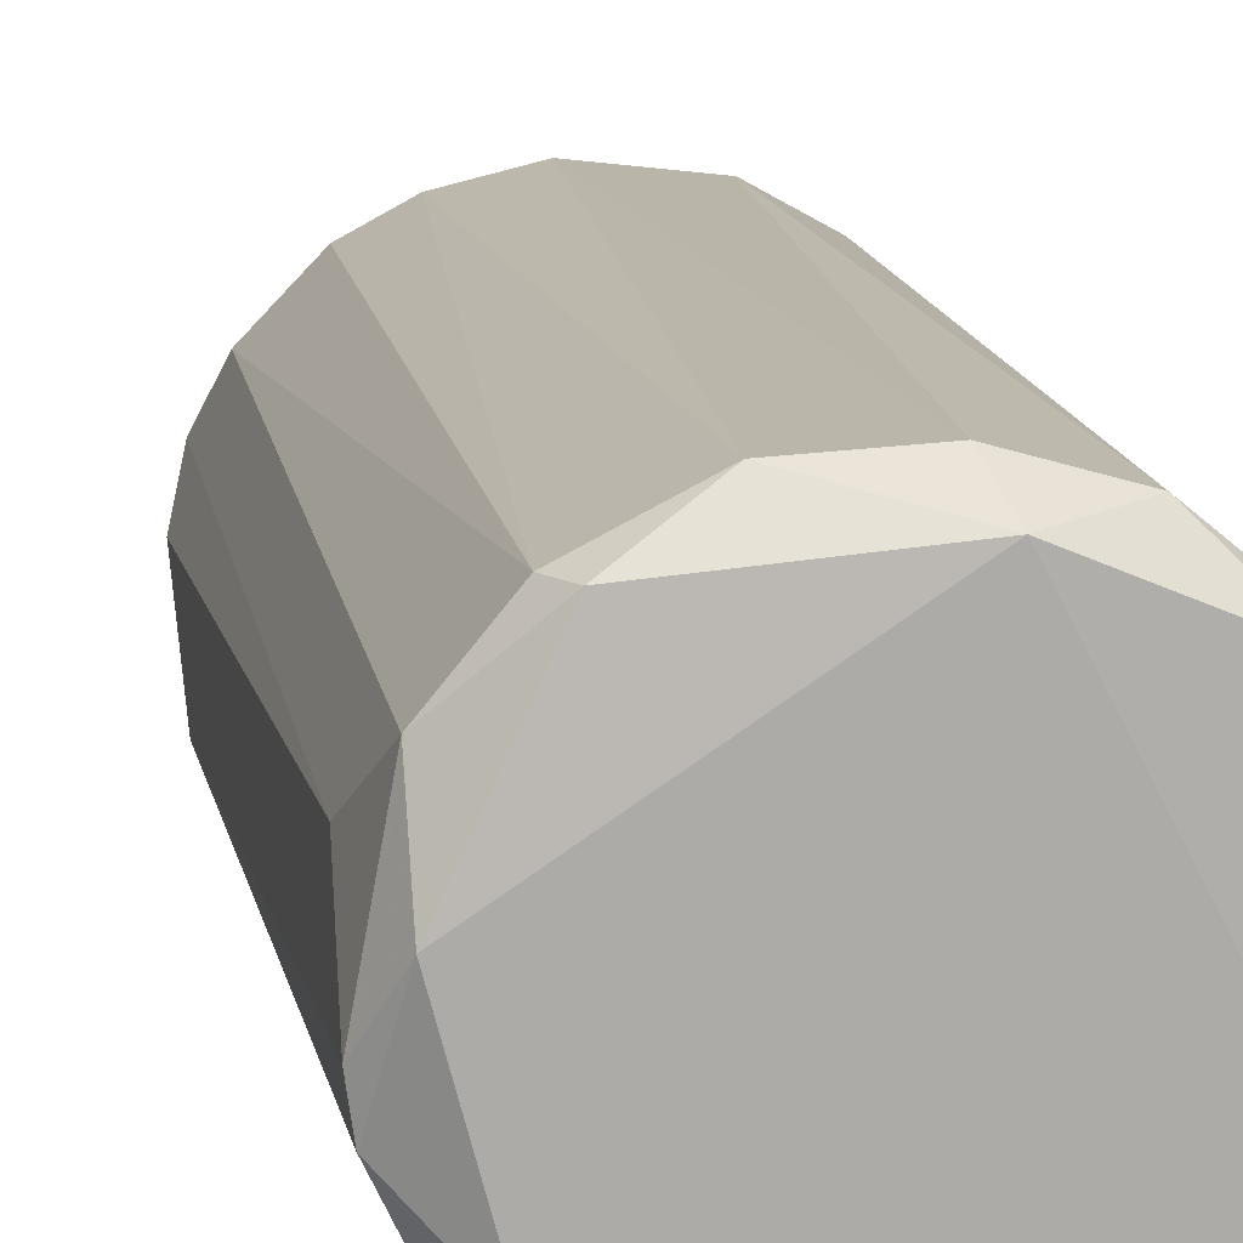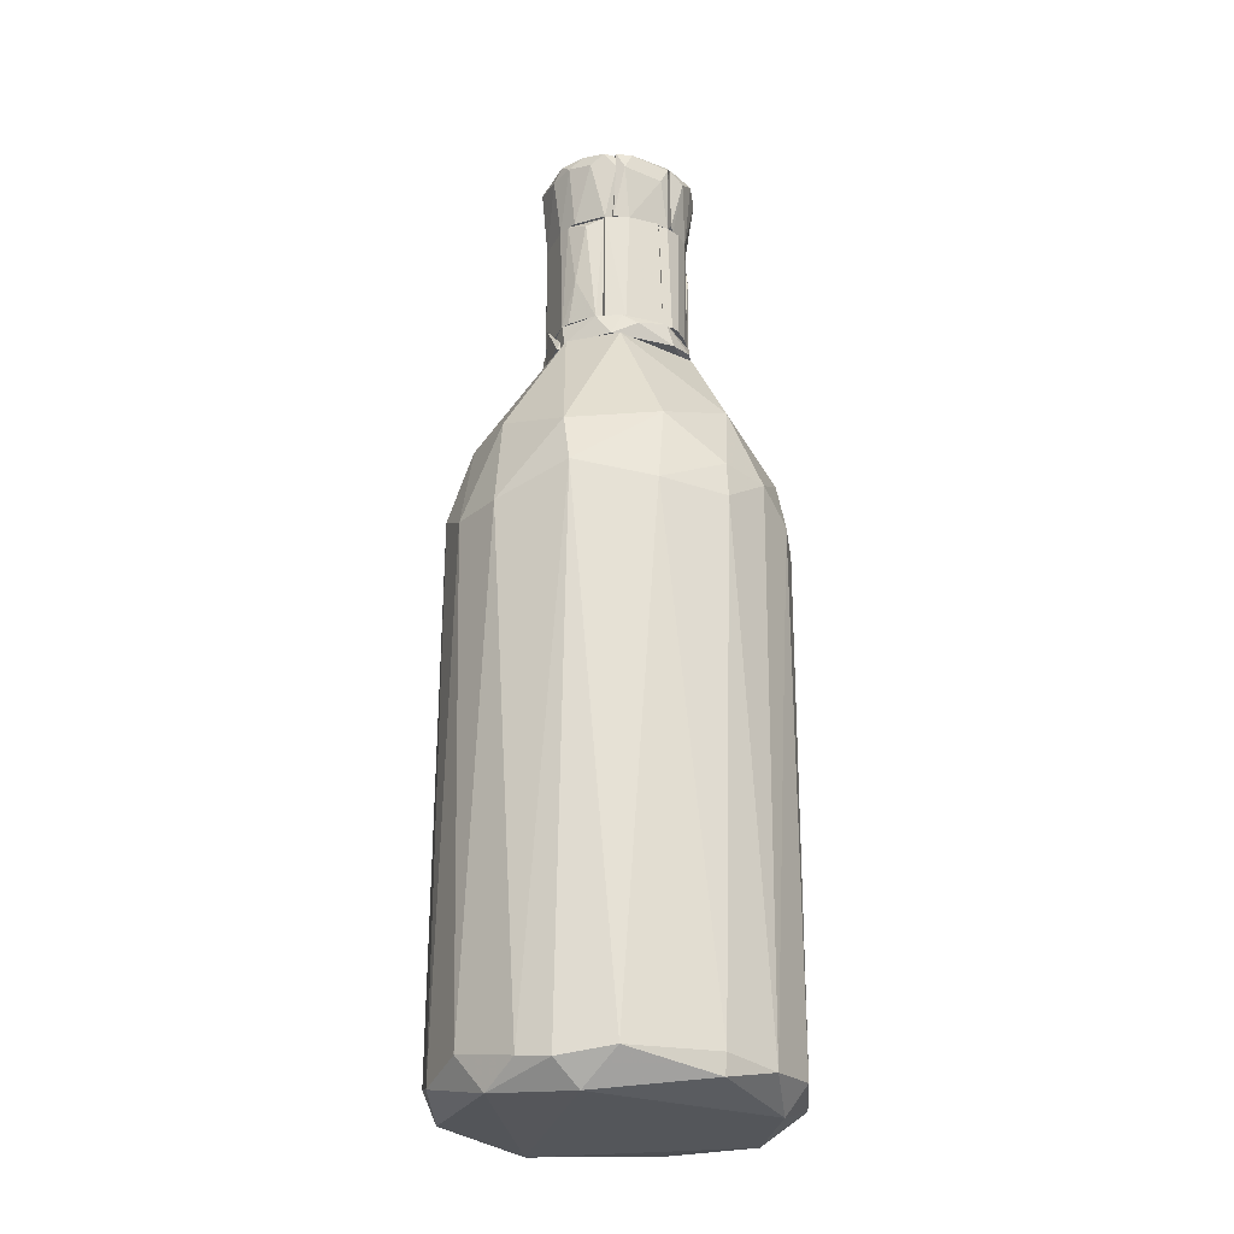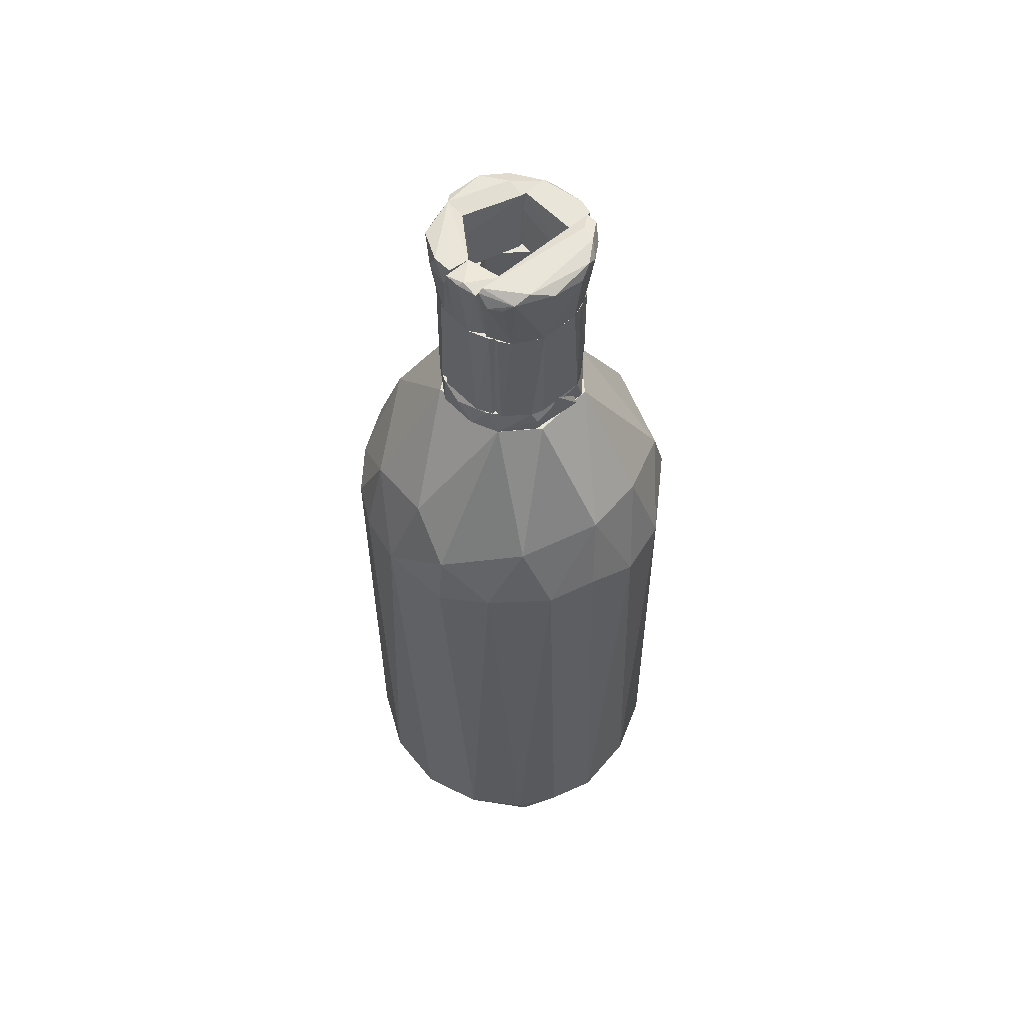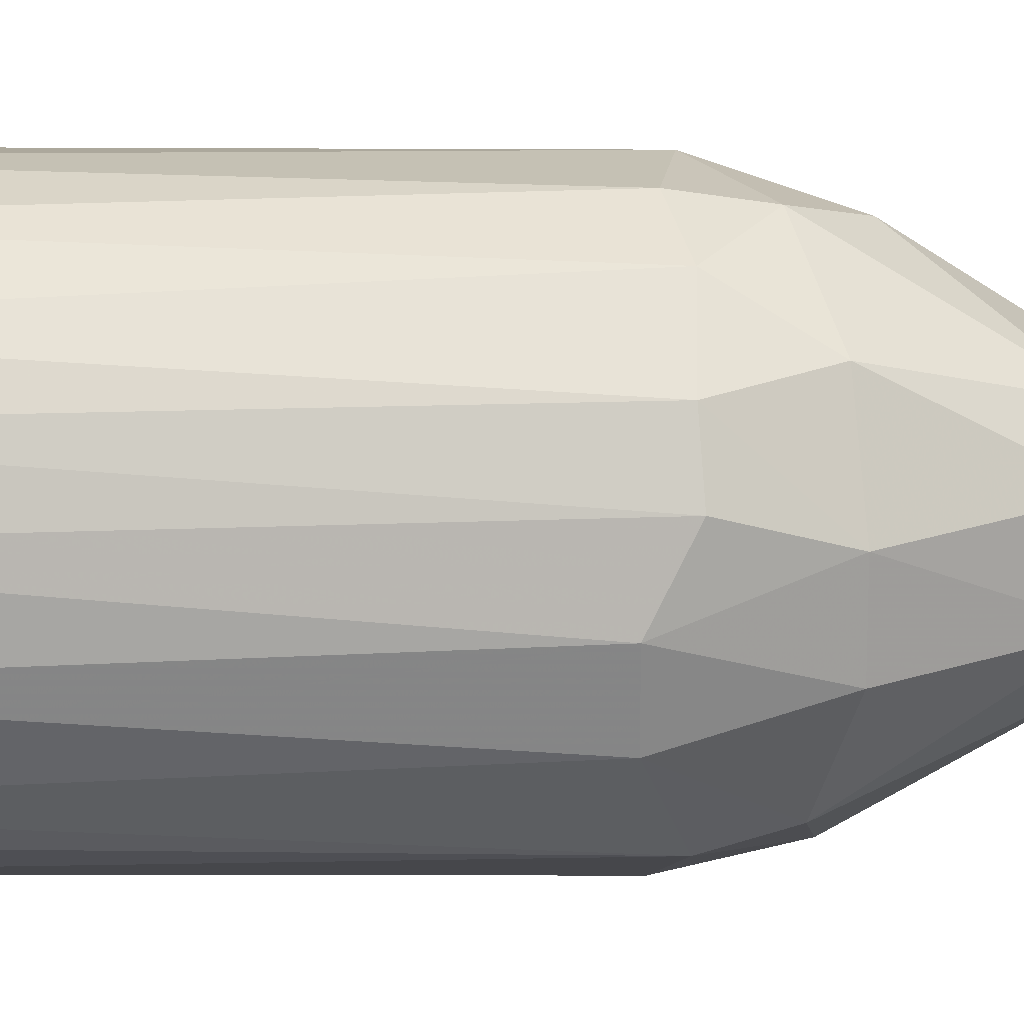
<metadata>
{"format":"obj","ext":"obj","renderer":"f3d","projection":"perspective","resolution":1024,"background":"white","views":[{"elev":13.9,"azim":-10.1,"up":"+Z"},{"elev":-25.2,"azim":158.4,"up":"+Y"},{"elev":58.0,"azim":47.1,"up":"+Y"},{"elev":12.0,"azim":91.3,"up":"+Z"}]}
</metadata>
<code>
o convex_0
v 0.1401 0.5185 0.04929
v -0.32 -0.8994 -0.02603
v -0.3124 -0.8994 -0.07881
v 0.3212 -0.8919 0.03422
v 0.0496 0.1186 -0.3203
v -0.1917 0.1488 0.2605
v 0.04206 -0.8919 0.3209
v -0.2672 0.2543 -0.1316
v -0.05597 -0.9146 -0.3127
v 0.2004 0.1563 0.253
v 0.291 0.1111 -0.1467
v 0.208 -0.8919 -0.2523
v -0.1842 -0.9221 0.253
v -0.2974 0.1865 0.1097
v -0.1767 0.1715 -0.2673
v -0.1163 0.5185 -0.09394
v 0.3136 0.1638 0.06441
v 0.2533 -0.9146 0.1926
v -0.0635 0.5185 0.1323
v -0.02578 0.1413 0.3209
v 0.0496 0.5185 -0.1391
v -0.2521 -0.8845 -0.2071
v -0.2823 -0.8845 0.1625
v 0.1929 0.1563 -0.2599
v 0.2759 -0.9297 -0.1316
v -0.3049 0.126 -0.109
v -0.08616 -0.8843 0.3133
v 0.1174 -0.8768 -0.3051
v 0.2608 0.2996 -0.09387
v -0.2219 -0.9372 -0.1769
v 0.1024 0.2318 0.2907
v 0.1628 -0.8768 0.2832
v 0.06466 -0.9372 0.2756
v 0.2834 0.1564 0.1549
v -0.08616 0.1791 -0.3051
v -0.1616 -0.8919 -0.2825
v -0.32 0.1186 0.04935
v 0.3136 -0.8617 -0.0864
v -0.2521 0.3223 0.08701
v 0.3212 0.1111 -0.04115
v 0.1099 0.1262 0.3058
v -0.2446 0.1262 -0.2146
v -0.1239 0.2921 0.253
v 0.02694 0.2694 -0.2901
v 0.2985 -0.8694 0.1323
v -0.2672 0.1411 0.1851
v -0.2069 -0.8843 0.253
v 0.1552 -0.9372 -0.2372
v 0.2533 -0.8843 -0.2071
v 0.2533 -0.8769 0.2078
v -0.1465 0.5185 0.01916
v -0.2823 -0.9374 0.04935
v -0.1239 0.3298 -0.2296
v 0.08732 0.5185 0.1172
v 0.2231 0.2845 0.1776
v -0.05597 -0.8768 -0.3203
v 0.1929 0.2544 -0.2297
v 0.1326 0.5185 -0.07128
v -0.1239 0.1413 0.2982
v -0.3124 -0.7938 0.08707
v -0.2823 0.2845 -0.03356
v 0.2759 0.2996 0.02669
v 0.01188 0.3147 0.2681
v -0.08616 0.1111 -0.3127
f 56 36 64
f 1 16 19
f 16 1 21
f 4 18 25
f 3 2 26
f 22 3 26
f 7 20 27
f 5 24 28
f 24 12 28
f 3 22 30
f 25 18 33
f 27 13 33
f 7 27 33
f 32 7 33
f 18 32 33
f 30 22 36
f 9 30 36
f 26 2 37
f 4 25 38
f 17 4 40
f 11 29 40
f 38 11 40
f 4 38 40
f 20 7 41
f 10 31 41
f 31 20 41
f 7 32 41
f 32 10 41
f 8 15 42
f 26 8 42
f 22 26 42
f 15 36 42
f 36 22 42
f 19 39 43
f 24 5 44
f 5 35 44
f 4 17 45
f 18 4 45
f 17 34 45
f 39 14 46
f 6 43 46
f 43 39 46
f 23 13 47
f 13 27 47
f 6 46 47
f 46 23 47
f 12 25 48
f 9 28 48
f 28 12 48
f 30 9 48
f 25 33 48
f 12 24 49
f 24 11 49
f 25 12 49
f 11 38 49
f 38 25 49
f 32 18 50
f 10 32 50
f 34 10 50
f 18 45 50
f 45 34 50
f 19 16 51
f 39 19 51
f 2 3 52
f 23 2 52
f 13 23 52
f 3 30 52
f 33 13 52
f 30 48 52
f 48 33 52
f 15 8 53
f 8 16 53
f 16 21 53
f 35 15 53
f 21 44 53
f 44 35 53
f 1 19 54
f 31 10 55
f 10 34 55
f 1 54 55
f 54 31 55
f 5 28 56
f 28 9 56
f 9 36 56
f 11 24 57
f 29 11 57
f 44 21 57
f 24 44 57
f 21 1 58
f 29 57 58
f 57 21 58
f 27 20 59
f 43 6 59
f 20 43 59
f 6 47 59
f 47 27 59
f 2 23 60
f 14 37 60
f 37 2 60
f 23 46 60
f 46 14 60
f 16 8 61
f 8 26 61
f 37 14 61
f 26 37 61
f 14 39 61
f 51 16 61
f 39 51 61
f 34 17 62
f 17 40 62
f 40 29 62
f 1 55 62
f 55 34 62
f 58 1 62
f 29 58 62
f 20 31 63
f 43 20 63
f 19 43 63
f 54 19 63
f 31 54 63
f 35 5 64
f 15 35 64
f 36 15 64
f 5 56 64
o convex_1
v 0.125 0.9334 0.07197
v 0.05715 0.7901 -0.1166
v 0.05715 0.8957 -0.1392
v 0.05715 0.9258 0.1323
v 0.1326 0.7901 0.0418
v 0.05715 0.7901 0.1172
v 0.1401 0.9258 -0.05623
v 0.1175 0.7901 -0.07133
v 0.07979 0.9258 -0.1317
v 0.1024 0.9032 0.1172
v 0.1477 0.9183 0.03426
v 0.1326 0.7901 -0.03361
v 0.05715 0.9258 -0.1317
v 0.1024 0.9032 -0.1166
v 0.1024 0.7901 0.09462
v 0.07979 0.9334 -0.1015
v 0.05715 0.9334 0.1248
v 0.1175 0.9183 0.1021
v 0.07225 0.7901 -0.1166
v 0.1477 0.9032 -0.03361
v 0.1326 0.9107 -0.07885
v 0.07979 0.9032 0.1323
v 0.1099 0.9334 -0.09395
f 85 73 87
f 67 66 68
f 66 69 70
f 68 66 70
f 69 66 72
f 71 65 75
f 69 72 76
f 67 68 77
f 73 67 77
f 70 69 79
f 73 77 80
f 80 77 81
f 77 68 81
f 65 80 81
f 81 68 82
f 75 65 82
f 69 75 82
f 79 69 82
f 74 79 82
f 65 81 82
f 66 67 83
f 72 66 83
f 67 73 83
f 78 72 83
f 73 78 83
f 71 75 84
f 75 69 84
f 69 76 84
f 84 76 85
f 76 72 85
f 72 78 85
f 78 73 85
f 71 84 85
f 68 70 86
f 70 79 86
f 79 74 86
f 82 68 86
f 74 82 86
f 65 71 87
f 80 65 87
f 73 80 87
f 71 85 87
o convex_2
v -0.139 0.5185 -0.04111
v 0.1326 0.5411 0.05683
v 0.1326 0.5185 0.05683
v 0.06464 0.5185 -0.1317
v -0.04838 0.5638 -0.1317
v -0.07853 0.5638 0.1172
v 0.1326 0.5638 -0.04863
v -0.04089 0.5185 0.1399
v 0.06464 0.5638 0.1248
v -0.1314 0.5638 0.04929
v -0.06348 0.5185 -0.1317
v -0.1239 0.5185 0.0794
v -0.1239 0.5638 -0.06362
v 0.1326 0.5185 -0.0637
v 0.08718 0.5638 -0.1089
v 0.08724 0.5185 0.1172
v 0.125 0.5638 0.06434
v -0.1087 0.5261 -0.1014
v 0.01188 0.5487 -0.1392
v -0.003193 0.5487 0.1399
v 0.0345 0.5185 0.1399
v -0.139 0.5185 0.04935
v -0.139 0.5487 -0.01846
v 0.04205 0.5638 -0.1317
v -0.04841 0.5638 0.1323
f 107 96 112
f 90 88 91
f 89 90 94
f 92 93 94
f 88 90 95
f 94 93 96
f 93 92 97
f 91 88 98
f 88 95 99
f 95 93 99
f 93 97 99
f 97 92 100
f 90 91 101
f 94 90 101
f 94 101 102
f 92 94 102
f 101 91 102
f 90 89 103
f 95 90 103
f 96 103 104
f 89 94 104
f 94 96 104
f 103 89 104
f 98 88 105
f 92 98 105
f 88 100 105
f 100 92 105
f 91 98 106
f 98 92 106
f 95 103 108
f 103 96 108
f 107 95 108
f 96 107 108
f 88 99 109
f 99 97 109
f 100 88 110
f 97 100 110
f 88 109 110
f 109 97 110
f 102 91 111
f 92 102 111
f 91 106 111
f 106 92 111
f 93 95 112
f 96 93 112
f 95 107 112
o convex_3
v 0.07223 0.7901 -0.05624
v -0.04091 0.5638 -0.1317
v -0.04091 0.5638 -0.1241
v 0.07223 0.5638 -0.05624
v 0.07223 0.5638 -0.1166
v 0.02697 0.7901 -0.1317
v -0.0258 0.7901 -0.08642
v -0.0258 0.5638 -0.08642
v -0.03336 0.7901 -0.1317
v 0.07223 0.7901 -0.1166
v 0.03452 0.5638 -0.1317
v 0.06468 0.5638 -0.05624
v -0.04091 0.7071 -0.1241
v 0.06468 0.7901 -0.05624
f 119 124 126
f 115 114 116
f 113 116 117
f 116 114 117
f 113 118 119
f 115 116 120
f 119 115 120
f 118 114 121
f 119 118 121
f 113 117 122
f 118 113 122
f 118 122 123
f 117 114 123
f 114 118 123
f 122 117 123
f 116 113 124
f 120 116 124
f 119 120 124
f 114 115 125
f 115 119 125
f 121 114 125
f 119 121 125
f 113 119 126
f 124 113 126
o convex_4
v 0.125 0.5638 -0.06378
v 0.07979 0.7901 0.1097
v 0.1024 0.7901 0.09462
v 0.07224 0.7901 -0.109
v 0.07224 0.5638 0.1097
v 0.07224 0.5638 -0.109
v 0.1326 0.7901 0.04181
v 0.125 0.5638 0.06444
v 0.125 0.7901 -0.05624
v 0.07224 0.7901 0.1097
v 0.1326 0.5638 -0.04868
v 0.1024 0.775 -0.09395
v 0.08733 0.5638 0.1097
v 0.08733 0.5638 -0.109
v 0.1326 0.5638 0.04181
v 0.1326 0.7901 -0.03358
v 0.1175 0.6543 -0.07881
f 140 138 143
f 128 129 130
f 127 131 132
f 131 130 132
f 130 129 133
f 131 127 134
f 133 129 134
f 130 133 135
f 128 130 136
f 130 131 136
f 131 128 136
f 134 127 137
f 130 135 138
f 129 128 139
f 128 131 139
f 131 134 139
f 134 129 139
f 127 132 140
f 132 130 140
f 130 138 140
f 133 134 141
f 134 137 141
f 137 133 141
f 135 133 142
f 133 137 142
f 137 135 142
f 137 127 143
f 135 137 143
f 138 135 143
f 127 140 143
o convex_5
v 0.06468 0.7901 0.1173
v -0.04091 0.5638 0.1248
v -0.0258 0.5638 0.08708
v 0.07223 0.5638 0.1173
v 0.06468 0.7901 0.05692
v -0.04091 0.7901 0.1323
v 0.07223 0.5638 0.04936
v -0.0258 0.7901 0.08708
v 0.04206 0.5638 0.1323
v 0.02697 0.7901 0.1323
v 0.07223 0.7901 0.05692
v 0.06468 0.6317 0.04936
v -0.04091 0.5638 0.1323
v 0.07223 0.7901 0.1097
f 147 154 157
f 145 146 147
f 144 148 149
f 147 146 150
f 146 145 151
f 149 148 151
f 145 149 151
f 145 147 152
f 147 144 152
f 149 152 153
f 144 149 153
f 152 144 153
f 148 144 154
f 147 150 154
f 154 150 155
f 150 146 155
f 151 148 155
f 146 151 155
f 148 154 155
f 149 145 156
f 145 152 156
f 152 149 156
f 144 147 157
f 154 144 157
o convex_6
v -0.1465 0.9258 0.01918
v -0.0711 0.7901 -0.1166
v -0.06355 0.7976 -0.1241
v -0.08618 0.7901 0.03428
v -0.056 0.9258 -0.07886
v -0.1163 0.9183 -0.1015
v -0.1314 0.7901 -0.03362
v -0.09373 0.9258 0.03428
v -0.1314 0.7901 0.03428
v -0.056 0.9183 -0.1392
v -0.056 0.7901 -0.07132
v -0.139 0.9334 -0.04872
v -0.1088 0.7901 -0.08639
v -0.1465 0.9107 -0.04116
v -0.08618 0.8957 -0.1317
v -0.1314 0.9334 0.03428
v -0.08618 0.8806 0.03428
v -0.139 0.9032 -0.06378
v -0.09373 0.9334 -0.07886
f 169 173 176
f 159 161 164
f 164 161 166
f 161 165 166
f 159 160 168
f 161 159 168
f 160 167 168
f 167 162 168
f 159 164 170
f 166 158 171
f 164 166 171
f 158 169 171
f 160 159 172
f 167 160 172
f 163 167 172
f 159 170 172
f 170 163 172
f 165 162 173
f 158 166 173
f 166 165 173
f 169 158 173
f 165 161 174
f 162 165 174
f 161 168 174
f 168 162 174
f 169 163 175
f 163 170 175
f 170 164 175
f 164 171 175
f 171 169 175
f 162 167 176
f 167 163 176
f 163 169 176
f 173 162 176
o convex_7
v 0.02697 0.9259 -0.1468
v -0.056 0.7901 -0.1241
v -0.056 0.7901 -0.07888
v 0.05715 0.7901 -0.07133
v -0.056 0.9259 -0.08642
v 0.05715 0.9259 -0.08642
v 0.05715 0.7901 -0.1241
v -0.04844 0.9108 -0.1468
v 0.05715 0.9259 -0.1392
v 0.0496 0.8655 -0.07133
v 0.02697 0.7901 -0.1317
v -0.056 0.9259 -0.1317
v 0.04206 0.8957 -0.1468
v -0.03336 0.8806 -0.1468
v -0.056 0.8881 -0.07888
f 186 181 191
f 179 178 180
f 178 179 181
f 177 181 182
f 180 178 183
f 182 180 183
f 177 182 185
f 182 183 185
f 179 180 186
f 180 182 186
f 182 181 186
f 183 178 187
f 181 177 188
f 178 181 188
f 177 184 188
f 184 178 188
f 184 177 189
f 177 185 189
f 185 183 189
f 183 187 189
f 189 187 190
f 178 184 190
f 187 178 190
f 184 189 190
f 181 179 191
f 179 186 191
o convex_8
v -0.01828 0.8957 0.1474
v -0.139 0.8881 0.03428
v -0.1314 0.8127 0.03428
v -0.01074 0.9258 0.09461
v -0.01074 0.7901 0.09461
v -0.08617 0.7901 0.1097
v -0.1088 0.9258 0.1097
v -0.09371 0.9258 0.03428
v -0.07861 0.7901 0.03428
v -0.01074 0.7901 0.1323
v -0.01074 0.9334 0.1399
v -0.1314 0.9334 0.03428
v -0.06355 0.9032 0.1399
v -0.1239 0.7901 0.05692
v -0.139 0.9032 0.05692
v -0.04091 0.7901 0.1323
v -0.04846 0.9334 0.1399
v -0.1163 0.9107 0.1022
v -0.07861 0.8504 0.03428
f 200 199 210
f 194 193 199
f 195 196 200
f 196 197 200
f 194 199 200
f 196 195 201
f 197 196 201
f 192 201 202
f 201 195 202
f 195 199 203
f 199 193 203
f 202 195 203
f 198 197 204
f 194 200 205
f 200 197 205
f 193 194 206
f 203 193 206
f 198 203 206
f 194 205 206
f 201 192 207
f 197 201 207
f 204 197 207
f 192 204 207
f 192 202 208
f 203 198 208
f 202 203 208
f 198 204 208
f 204 192 208
f 197 198 209
f 205 197 209
f 198 206 209
f 206 205 209
f 199 195 210
f 195 200 210
o convex_9
v 0.05715 0.7901 0.072
v 0.01945 0.9258 0.1474
v 0.02697 0.9334 0.1399
v -0.01074 0.9258 0.09463
v -0.01074 0.7901 0.1323
v 0.05715 0.8052 0.1248
v 0.05715 0.9258 0.07954
v -0.01074 0.7901 0.09463
v 0.05715 0.9258 0.1399
v -0.01074 0.9258 0.1474
v 0.04206 0.8354 0.072
v 0.02697 0.7901 0.1323
f 216 219 222
f 214 213 217
f 216 211 217
f 211 215 218
f 215 214 218
f 213 212 219
f 217 213 219
f 216 217 219
f 212 213 220
f 213 214 220
f 214 215 220
f 215 212 220
f 214 217 221
f 217 211 221
f 211 218 221
f 218 214 221
f 215 211 222
f 212 215 222
f 211 216 222
f 219 212 222
o convex_10
v -0.1314 0.594 0.04935
v -0.02582 0.7901 0.1248
v -0.02582 0.7901 0.08707
v -0.02582 0.5638 0.1248
v -0.1163 0.5638 -0.05624
v -0.1314 0.7901 -0.03358
v -0.1012 0.7901 0.0946
v -0.07862 0.5638 0.1172
v -0.1163 0.7901 -0.05624
v -0.02582 0.5638 0.08707
v -0.1314 0.5638 -0.04113
v -0.1314 0.7901 0.03425
v -0.1163 0.7146 -0.06378
v -0.05601 0.7901 0.1248
v -0.1163 0.5638 0.07952
v -0.1239 0.7146 -0.06378
v -0.1163 0.7901 0.07198
v -0.06356 0.5638 0.1248
v -0.08616 0.7901 0.1097
f 230 240 241
f 225 224 226
f 224 225 228
f 224 228 229
f 227 226 230
f 228 225 231
f 225 226 232
f 226 227 232
f 223 228 233
f 227 230 233
f 228 223 234
f 229 228 234
f 231 225 235
f 225 232 235
f 232 227 235
f 226 224 236
f 224 229 236
f 223 233 237
f 233 230 237
f 228 231 238
f 233 228 238
f 227 233 238
f 231 235 238
f 235 227 238
f 234 223 239
f 229 234 239
f 223 237 239
f 237 229 239
f 230 226 240
f 226 236 240
f 240 236 241
f 236 229 241
f 229 237 241
f 237 230 241
o convex_11
v 0.1401 0.5864 0.01165
v 0.1326 0.5185 -0.04115
v 0.1326 0.5336 -0.04115
v 0.1326 0.5185 0.04182
v 0.1401 0.5185 -0.04115
f 245 243 246
f 244 243 245
f 242 244 245
f 242 245 246
f 244 242 246
f 243 244 246
o convex_12
v -0.1013 0.5638 -0.09395
v -0.08616 0.7901 -0.01098
v -0.02582 0.7901 -0.08641
v -0.1088 0.7901 -0.08641
v -0.08616 0.5638 -0.01098
v -0.02582 0.5638 -0.1241
v -0.1163 0.5638 -0.01098
v -0.056 0.7901 -0.1241
v -0.02582 0.5638 -0.08641
v -0.1163 0.7901 -0.01098
v -0.1163 0.5638 -0.07131
v -0.07862 0.5638 -0.1166
v -0.02582 0.7901 -0.1241
v -0.1163 0.7901 -0.07131
v -0.08616 0.7901 -0.109
v -0.06355 0.5638 -0.1241
f 261 254 262
f 248 249 250
f 249 248 251
f 251 247 252
f 247 251 253
f 251 248 253
f 250 249 254
f 249 251 255
f 252 249 255
f 251 252 255
f 248 250 256
f 253 248 256
f 253 256 257
f 250 247 257
f 247 253 257
f 252 247 258
f 249 252 259
f 254 249 259
f 252 254 259
f 256 250 260
f 257 256 260
f 250 257 260
f 247 250 261
f 250 254 261
f 258 247 261
f 258 261 262
f 254 252 262
f 252 258 262

</code>
